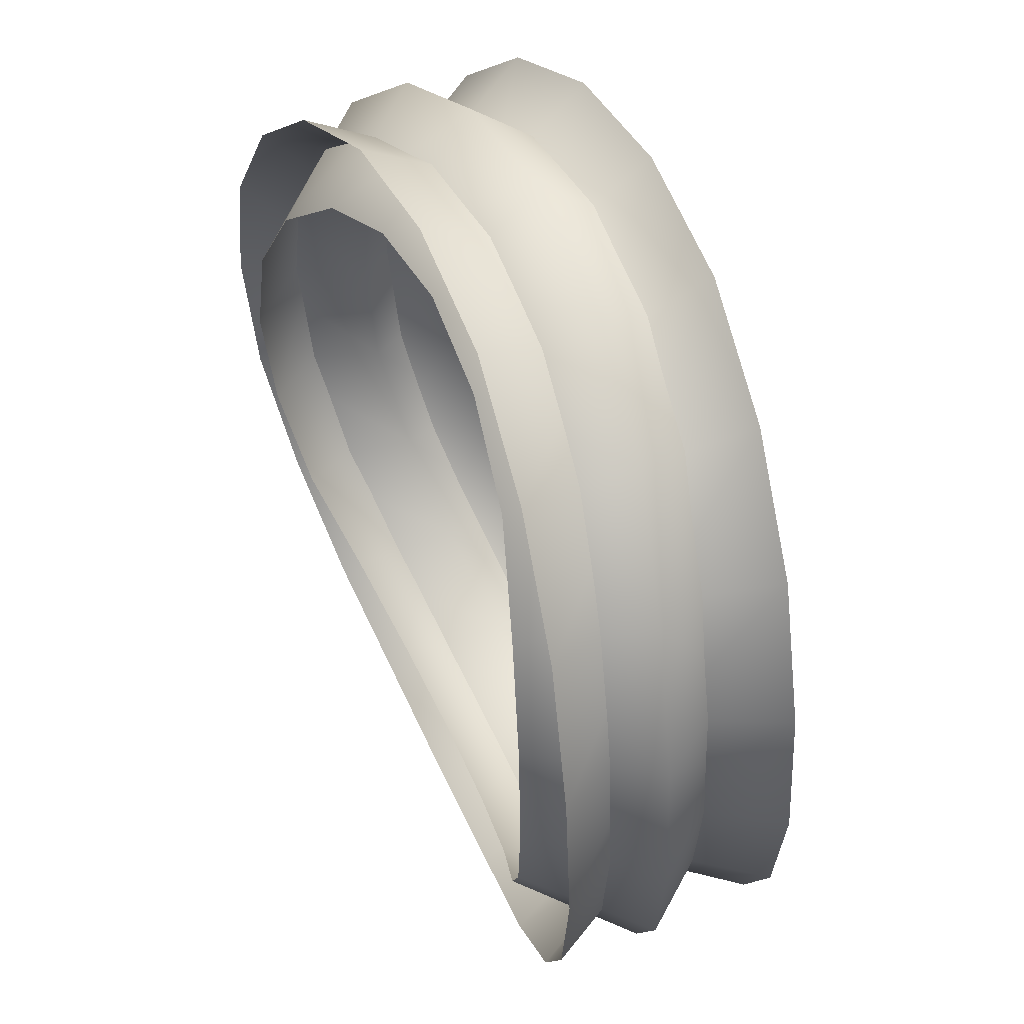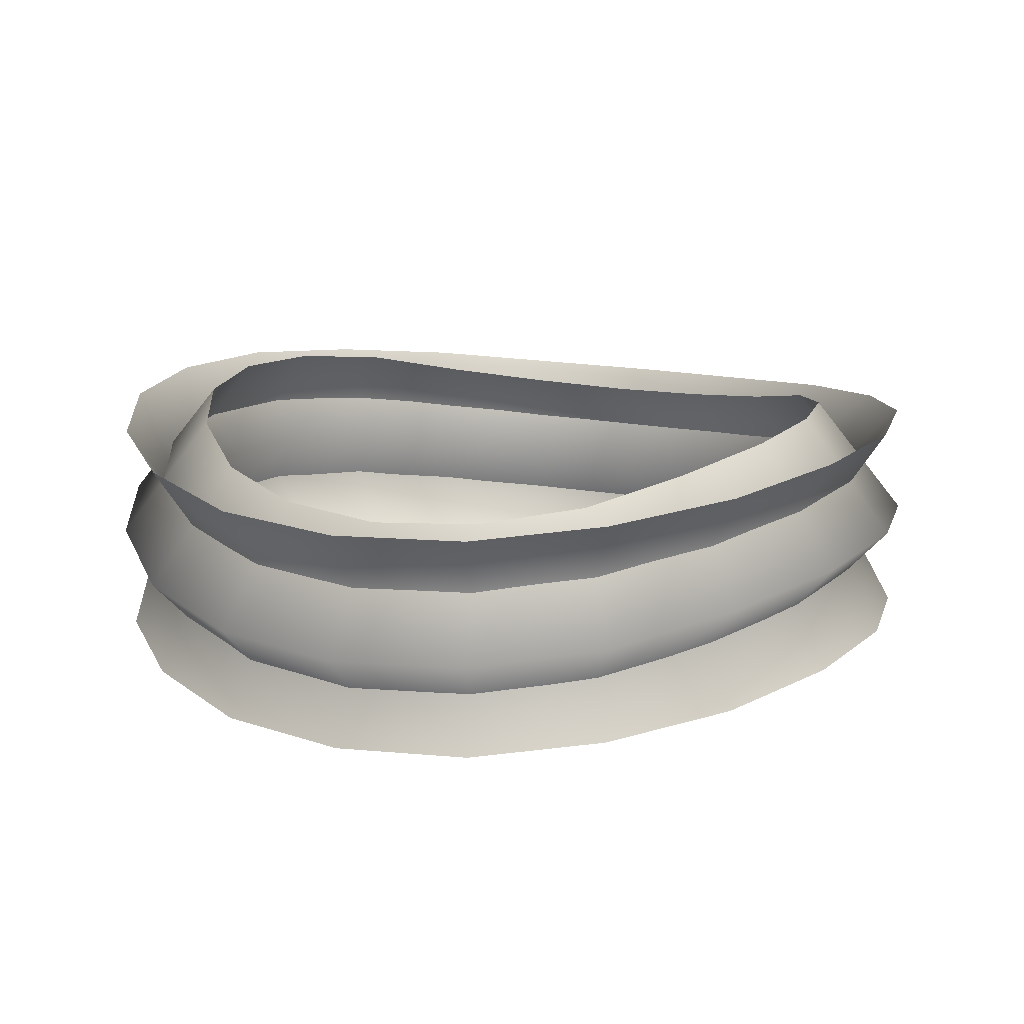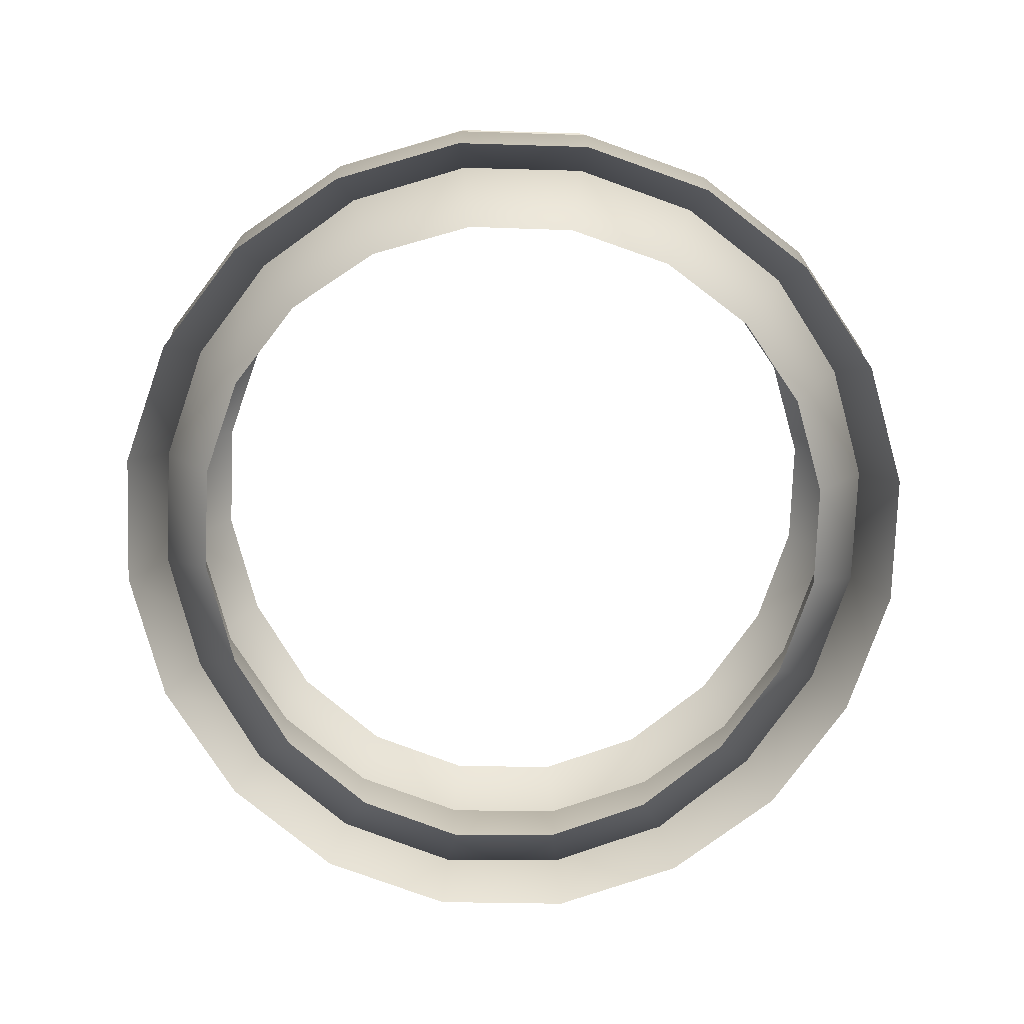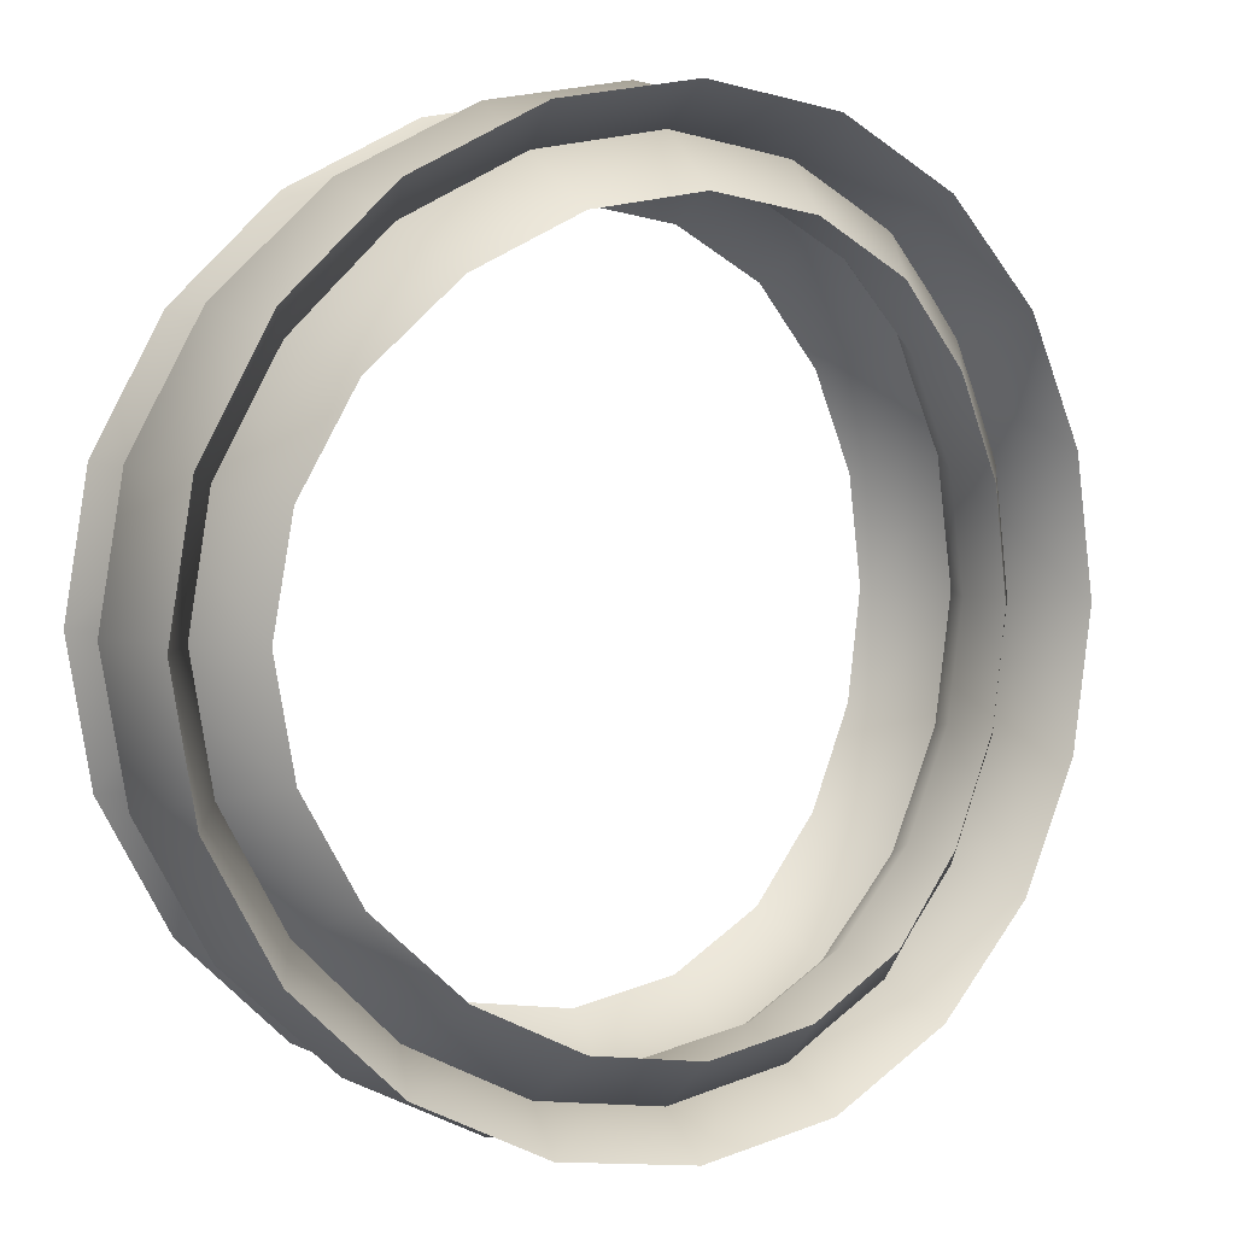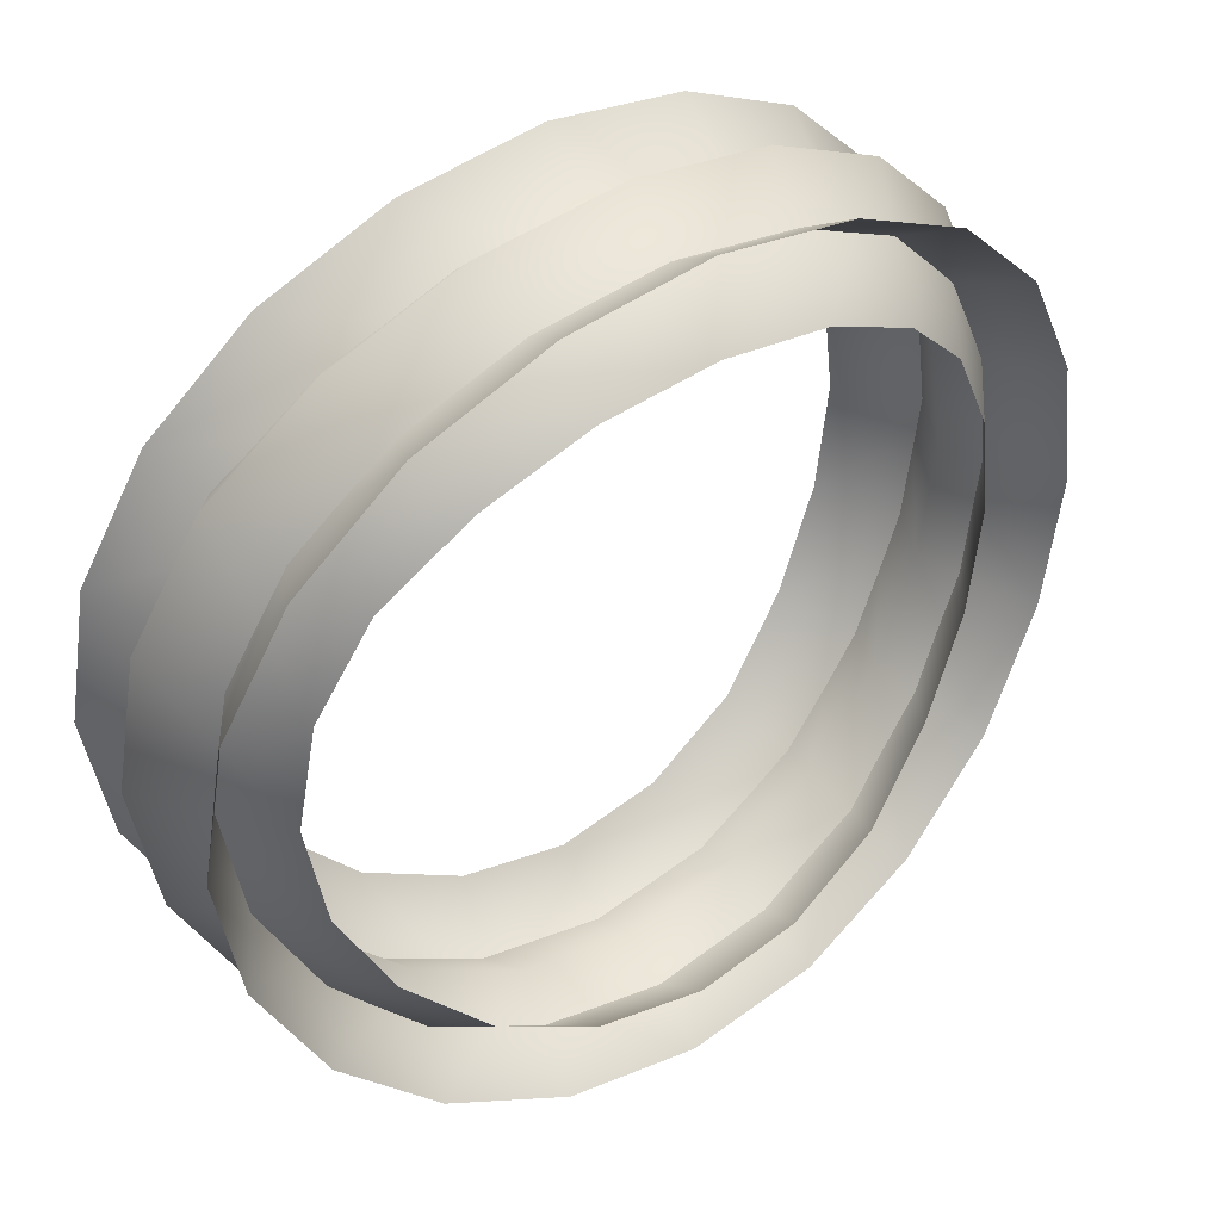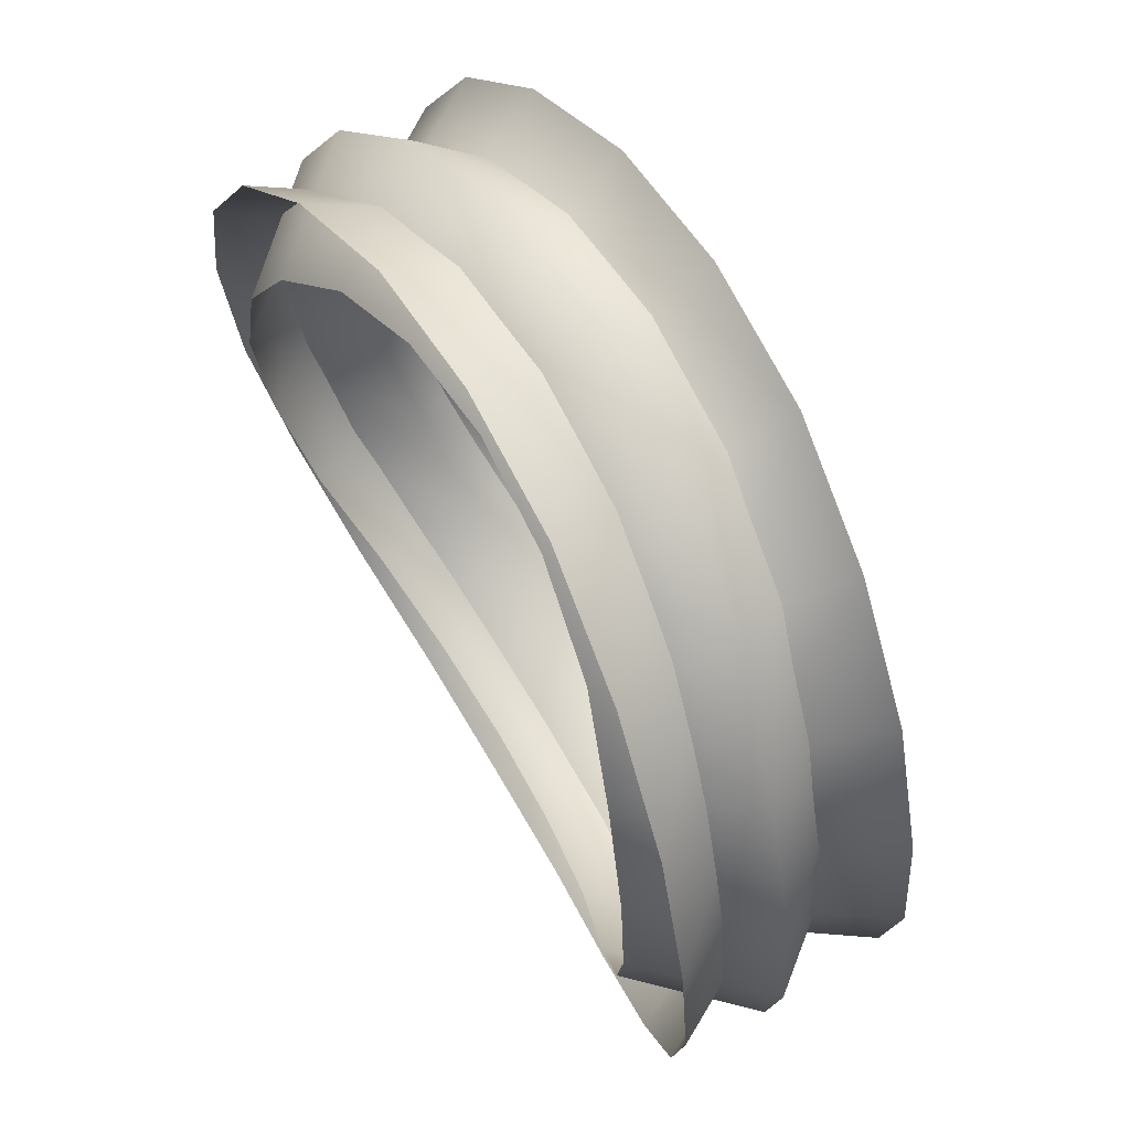
<metadata>
{"format":"obj","ext":"obj","renderer":"f3d","projection":"perspective","resolution":1024,"background":"white","views":[{"elev":51.6,"azim":-113.6,"up":"+Y"},{"elev":15.5,"azim":-66.2,"up":"+Z"},{"elev":-76.3,"azim":-100.6,"up":"+Z"},{"elev":5.4,"azim":-30.4,"up":"+Y"},{"elev":41.1,"azim":-34.8,"up":"+Y"},{"elev":66.5,"azim":-120.1,"up":"+Y"}]}
</metadata>
<code>
g tornado_12
v 0 0.8364 0.08009
v -2.655e-08 0.9854 0.3086
v 0.3045 0.9371 0.2999
v 0.2585 0.7954 0.07142
v -2.655e-08 0.9854 -0.1914
v 0.5792 0.7972 0.2708
v 0.3045 0.9371 -0.2001
v 0.4916 0.6766 0.0423
v 0.7972 0.5792 0.2383
v 0.5792 0.7972 -0.2292
v 0.6766 0.4916 0.009791
v 0.9371 0.3045 0.2091
v 0.7972 0.5792 -0.2617
v 0.7954 0.2585 -0.01937
v 0.9854 6.86e-08 0.2003
v 0.9371 0.3045 -0.2909
v 0.8364 5.151e-08 -0.02814
v 0.9371 -0.3045 0.2091
v 0.9854 8.615e-08 -0.2997
v 0.7954 -0.2585 -0.01937
v 0.7972 -0.5792 0.2383
v 0.9371 -0.3045 -0.2909
v 0.6766 -0.4916 0.009791
v 0.5792 -0.7972 0.2708
v 0.7972 -0.5792 -0.2617
v 0.4916 -0.6766 0.0423
v 0.3045 -0.9371 0.2999
v 0.5792 -0.7972 -0.2292
v 0.2585 -0.7954 0.07142
v -2.655e-08 -0.9854 0.3086
v 0.3045 -0.9371 -0.2001
v 0 -0.8364 0.08009
v -0.3045 -0.9371 0.2999
v -2.655e-08 -0.9854 -0.1914
v -0.2585 -0.7954 0.07142
v -0.5792 -0.7972 0.2708
v -0.3045 -0.9371 -0.2001
v -0.4916 -0.6766 0.0423
v -0.7972 -0.5792 0.2383
v -0.5792 -0.7972 -0.2292
v -0.6766 -0.4916 0.009791
v -0.9371 -0.3045 0.2091
v -0.7972 -0.5792 -0.2617
v -0.7954 -0.2585 -0.01937
v -0.9854 1.593e-08 0.2003
v -0.9371 -0.3045 -0.2909
v -0.8364 0 -0.02814
v -0.9371 0.3045 0.2091
v -0.9854 1.593e-08 -0.2997
v -0.7954 0.2585 -0.01937
v -0.7972 0.5792 0.2383
v -0.9371 0.3045 -0.2909
v -0.6766 0.4916 0.009791
v -0.5792 0.7972 0.2708
v -0.7972 0.5792 -0.2617
v -0.4916 0.6766 0.0423
v -0.3045 0.9371 0.2999
v -0.5792 0.7972 -0.2292
v -0.2585 0.7954 0.07142
v -2.655e-08 0.9854 0.3086
v -0.3045 0.9371 -0.2001
v 0 0.8364 0.08009
v -2.655e-08 0.9854 -0.1914
v 0 1 0.06164
v 3.814e-08 0.7867 -0.1713
v 0.2431 0.7482 -0.1841
v 0.309 0.9511 0.04884
v 3.814e-08 0.7867 0.3287
v 0.4624 0.6365 -0.2189
v 0.2431 0.7482 0.3159
v 0.5878 0.809 0.01403
v 0.6365 0.4624 -0.2733
v 0.4624 0.6365 0.2811
v 0.809 0.5878 -0.04036
v 0.7482 0.2431 -0.3082
v 0.6365 0.4624 0.2267
v 0.9511 0.309 -0.07523
v 0.7867 -2.543e-08 -0.321
v 0.7482 0.2431 0.1918
v 1 0 -0.08801
v 0.7482 -0.2431 -0.3082
v 0.7867 -2.543e-08 0.179
v 0.9511 -0.309 -0.07523
v 0.6365 -0.4624 -0.2733
v 0.7482 -0.2431 0.1918
v 0.809 -0.5878 -0.04036
v 0.4624 -0.6365 -0.2189
v 0.6365 -0.4624 0.2267
v 0.5878 -0.809 0.01403
v 0.2431 -0.7482 -0.1841
v 0.4624 -0.6365 0.2811
v 0.309 -0.9511 0.04884
v 3.814e-08 -0.7867 -0.1713
v 0.2431 -0.7482 0.3159
v 0 -1 0.06164
v -0.2431 -0.7482 -0.1841
v 3.814e-08 -0.7867 0.3287
v -0.309 -0.9511 0.04884
v -0.4624 -0.6365 -0.2189
v -0.2431 -0.7482 0.3159
v -0.5878 -0.809 0.01403
v -0.6365 -0.4624 -0.2733
v -0.4624 -0.6365 0.2811
v -0.809 -0.5878 -0.04036
v -0.7482 -0.2431 -0.3082
v -0.6365 -0.4624 0.2267
v -0.9511 -0.309 -0.07523
v -0.7867 -4.887e-08 -0.321
v -0.7482 -0.2431 0.1918
v -1 -2.98e-08 -0.08801
v -0.7482 0.2431 -0.3082
v -0.7867 -4.887e-08 0.179
v -0.9511 0.309 -0.07523
v -0.6365 0.4624 -0.2733
v -0.7482 0.2431 0.1918
v -0.809 0.5878 -0.04036
v -0.4624 0.6365 -0.2189
v -0.6365 0.4624 0.2267
v -0.5878 0.809 0.01403
v -0.2431 0.7482 -0.1841
v -0.4624 0.6365 0.2811
v -0.309 0.9511 0.04884
v 3.814e-08 0.7867 -0.1713
v -0.2431 0.7482 0.3159
v 0 1 0.06164
v 3.814e-08 0.7867 0.3287
g tornado_12_0
f 3 2 1
f 4 3 1
f 4 1 5
f 6 3 4
f 7 4 5
f 8 6 4
f 8 4 7
f 9 6 8
f 10 8 7
f 11 9 8
f 11 8 10
f 12 9 11
f 13 11 10
f 14 12 11
f 14 11 13
f 15 12 14
f 16 14 13
f 17 15 14
f 17 14 16
f 18 15 17
f 19 17 16
f 20 18 17
f 20 17 19
f 21 18 20
f 22 20 19
f 23 21 20
f 23 20 22
f 24 21 23
f 25 23 22
f 26 24 23
f 26 23 25
f 27 24 26
f 28 26 25
f 29 27 26
f 29 26 28
f 30 27 29
f 31 29 28
f 32 30 29
f 32 29 31
f 33 30 32
f 34 32 31
f 35 33 32
f 35 32 34
f 36 33 35
f 37 35 34
f 38 36 35
f 38 35 37
f 39 36 38
f 40 38 37
f 41 39 38
f 41 38 40
f 42 39 41
f 43 41 40
f 44 42 41
f 44 41 43
f 45 42 44
f 46 44 43
f 47 45 44
f 47 44 46
f 48 45 47
f 49 47 46
f 50 48 47
f 50 47 49
f 51 48 50
f 52 50 49
f 53 51 50
f 53 50 52
f 54 51 53
f 55 53 52
f 56 54 53
f 56 53 55
f 57 54 56
f 58 56 55
f 59 57 56
f 59 56 58
f 60 57 59
f 61 59 58
f 62 60 59
f 62 59 61
f 63 62 61
f 66 65 64
f 67 66 64
f 67 64 68
f 69 66 67
f 70 67 68
f 71 69 67
f 71 67 70
f 72 69 71
f 73 71 70
f 74 72 71
f 74 71 73
f 75 72 74
f 76 74 73
f 77 75 74
f 77 74 76
f 78 75 77
f 79 77 76
f 80 78 77
f 80 77 79
f 81 78 80
f 82 80 79
f 83 81 80
f 83 80 82
f 84 81 83
f 85 83 82
f 86 84 83
f 86 83 85
f 87 84 86
f 88 86 85
f 89 87 86
f 89 86 88
f 90 87 89
f 91 89 88
f 92 90 89
f 92 89 91
f 93 90 92
f 94 92 91
f 95 93 92
f 95 92 94
f 96 93 95
f 97 95 94
f 98 96 95
f 98 95 97
f 99 96 98
f 100 98 97
f 101 99 98
f 101 98 100
f 102 99 101
f 103 101 100
f 104 102 101
f 104 101 103
f 105 102 104
f 106 104 103
f 107 105 104
f 107 104 106
f 108 105 107
f 109 107 106
f 110 108 107
f 110 107 109
f 111 108 110
f 112 110 109
f 113 111 110
f 113 110 112
f 114 111 113
f 115 113 112
f 116 114 113
f 116 113 115
f 117 114 116
f 118 116 115
f 119 117 116
f 119 116 118
f 120 117 119
f 121 119 118
f 122 120 119
f 122 119 121
f 123 120 122
f 124 122 121
f 125 123 122
f 125 122 124
f 126 125 124

</code>
